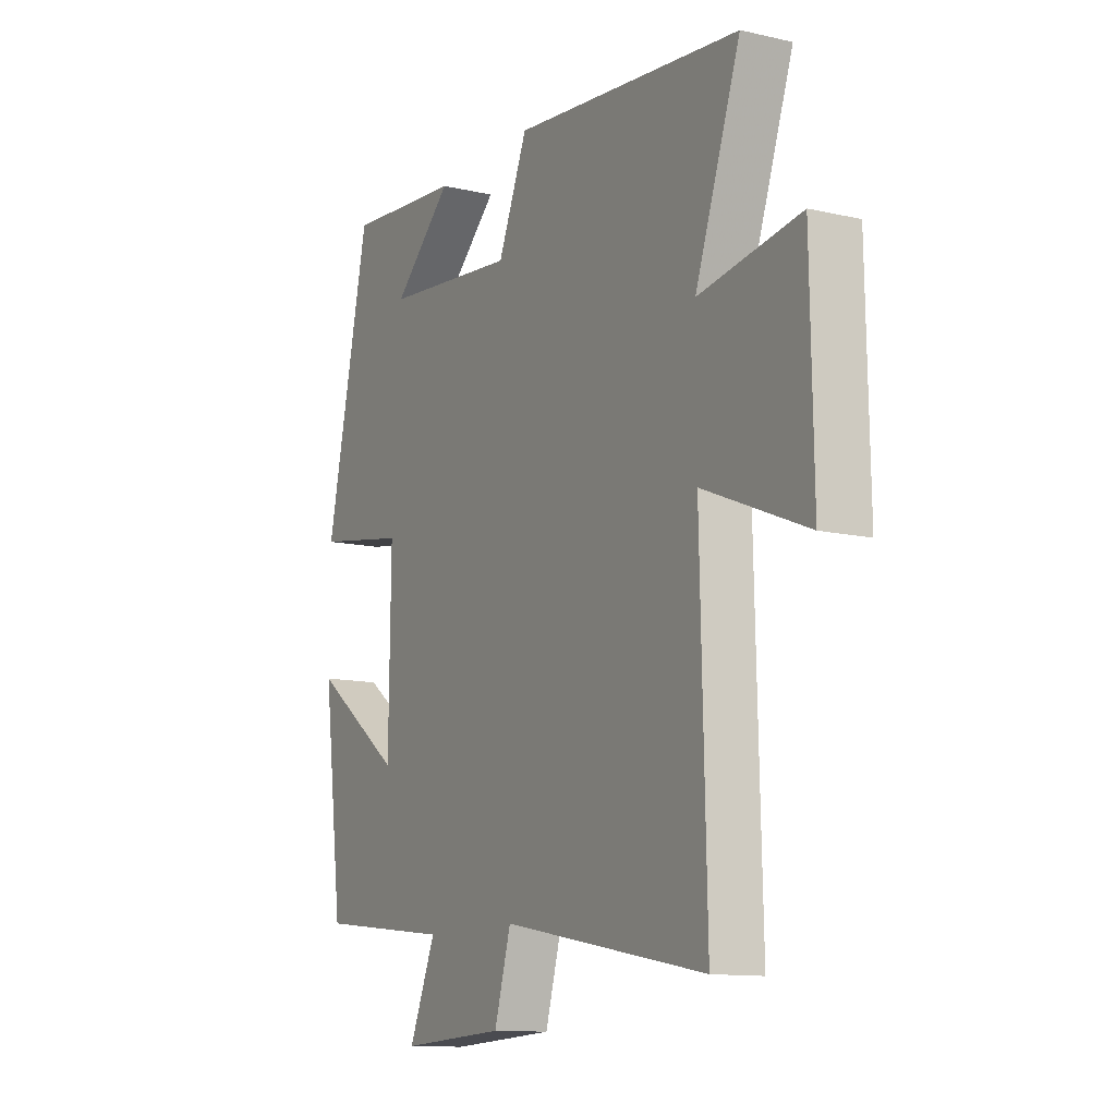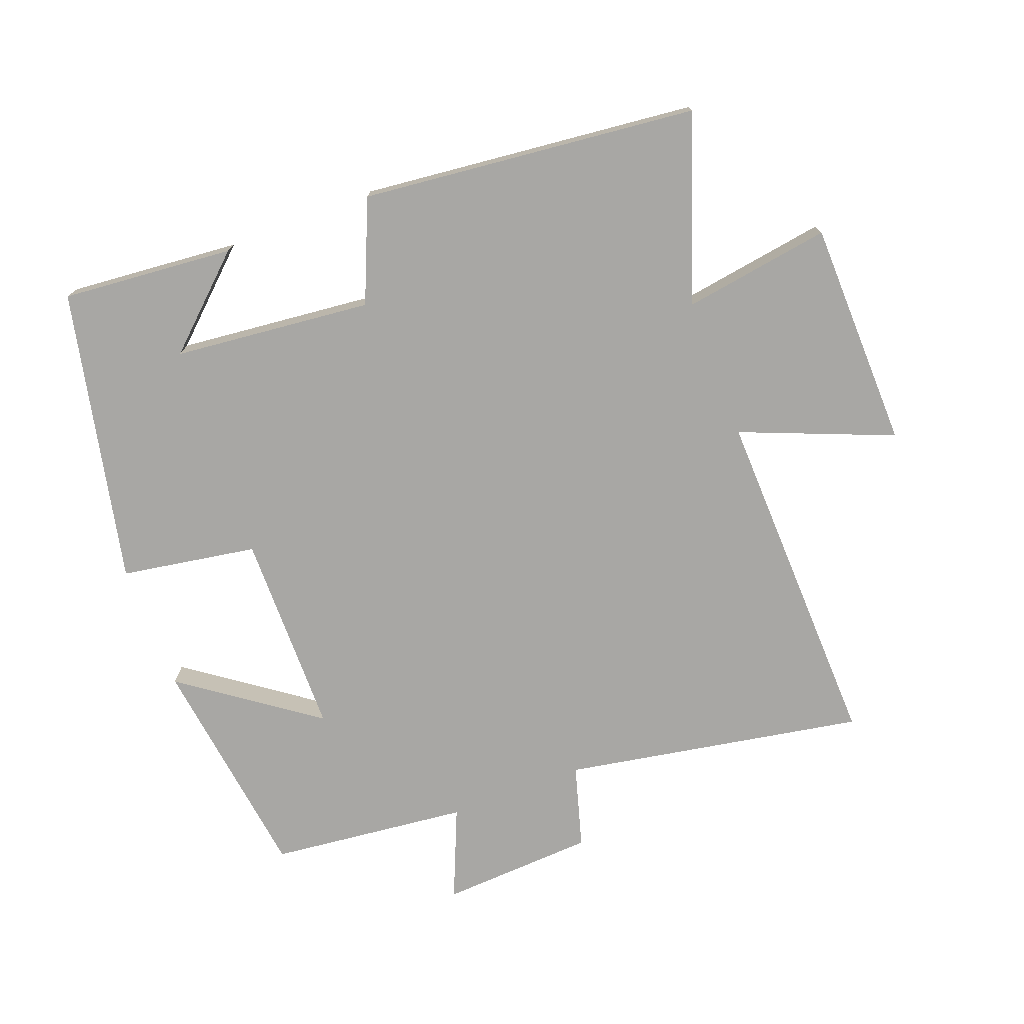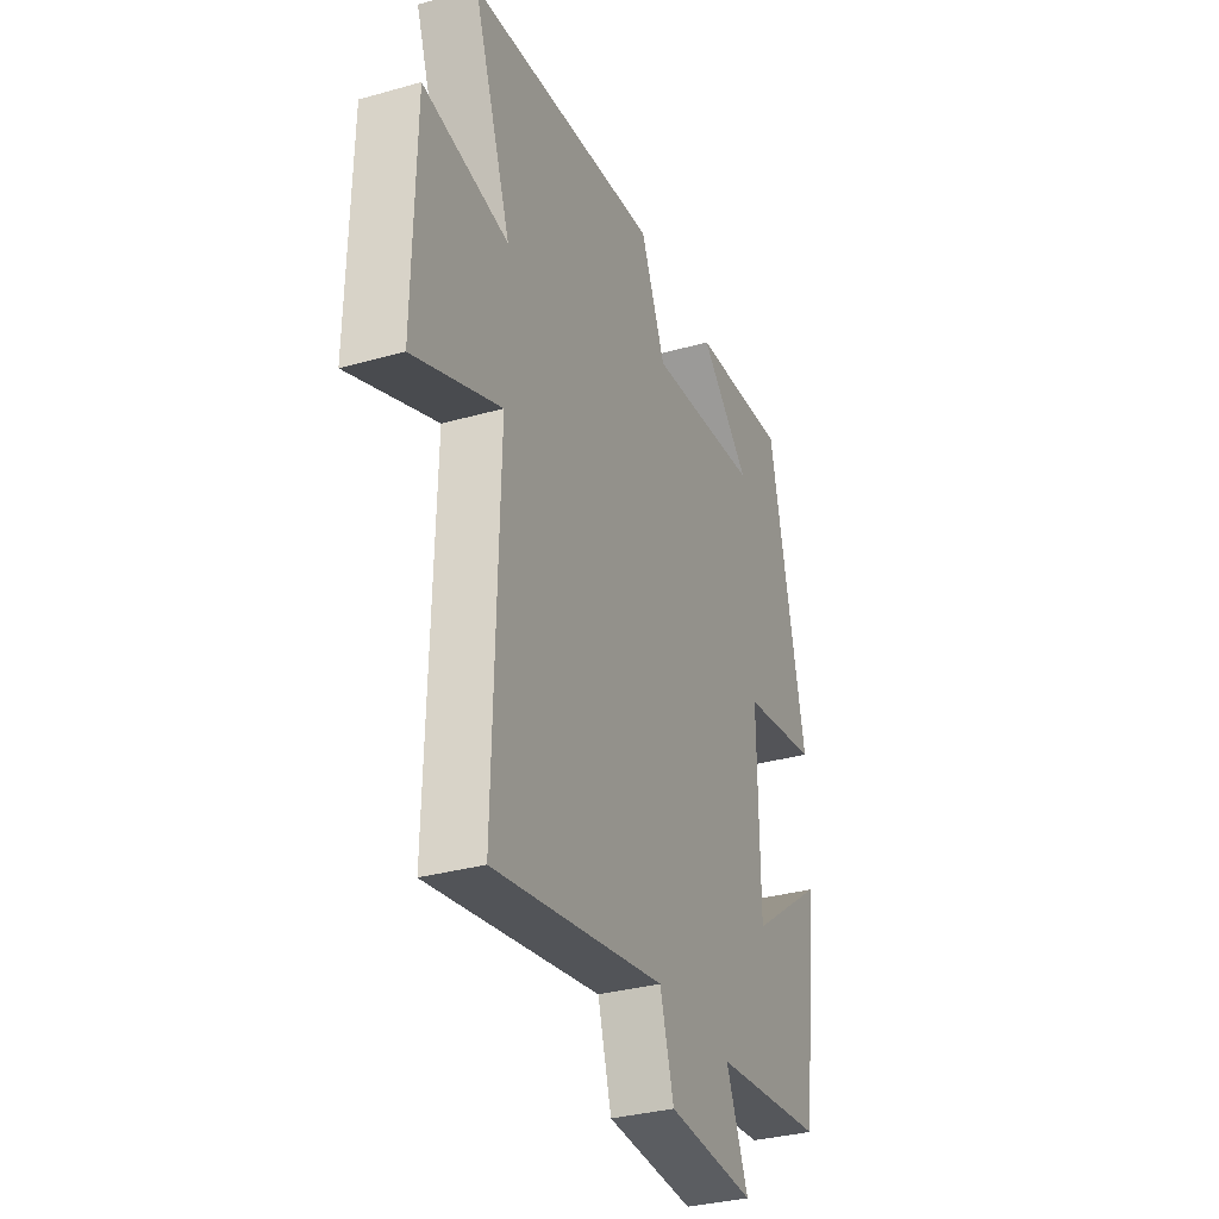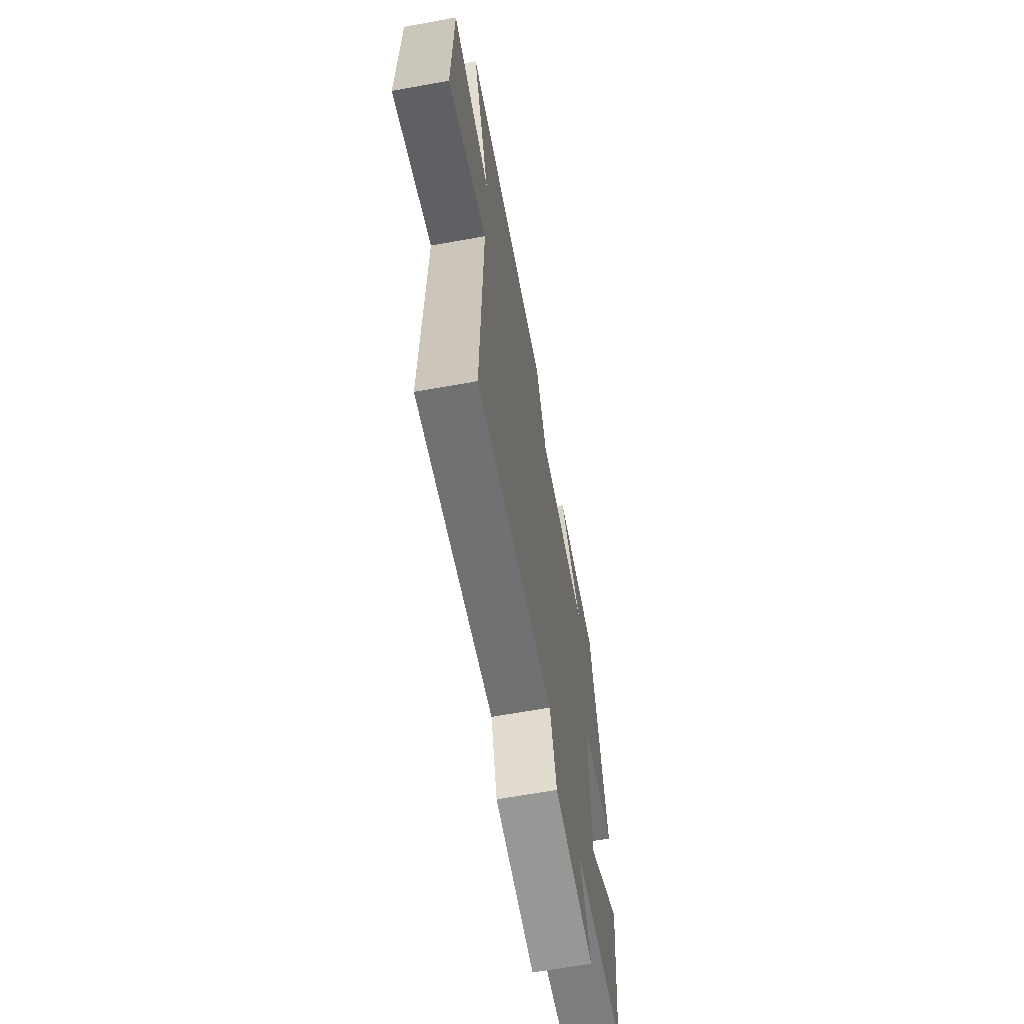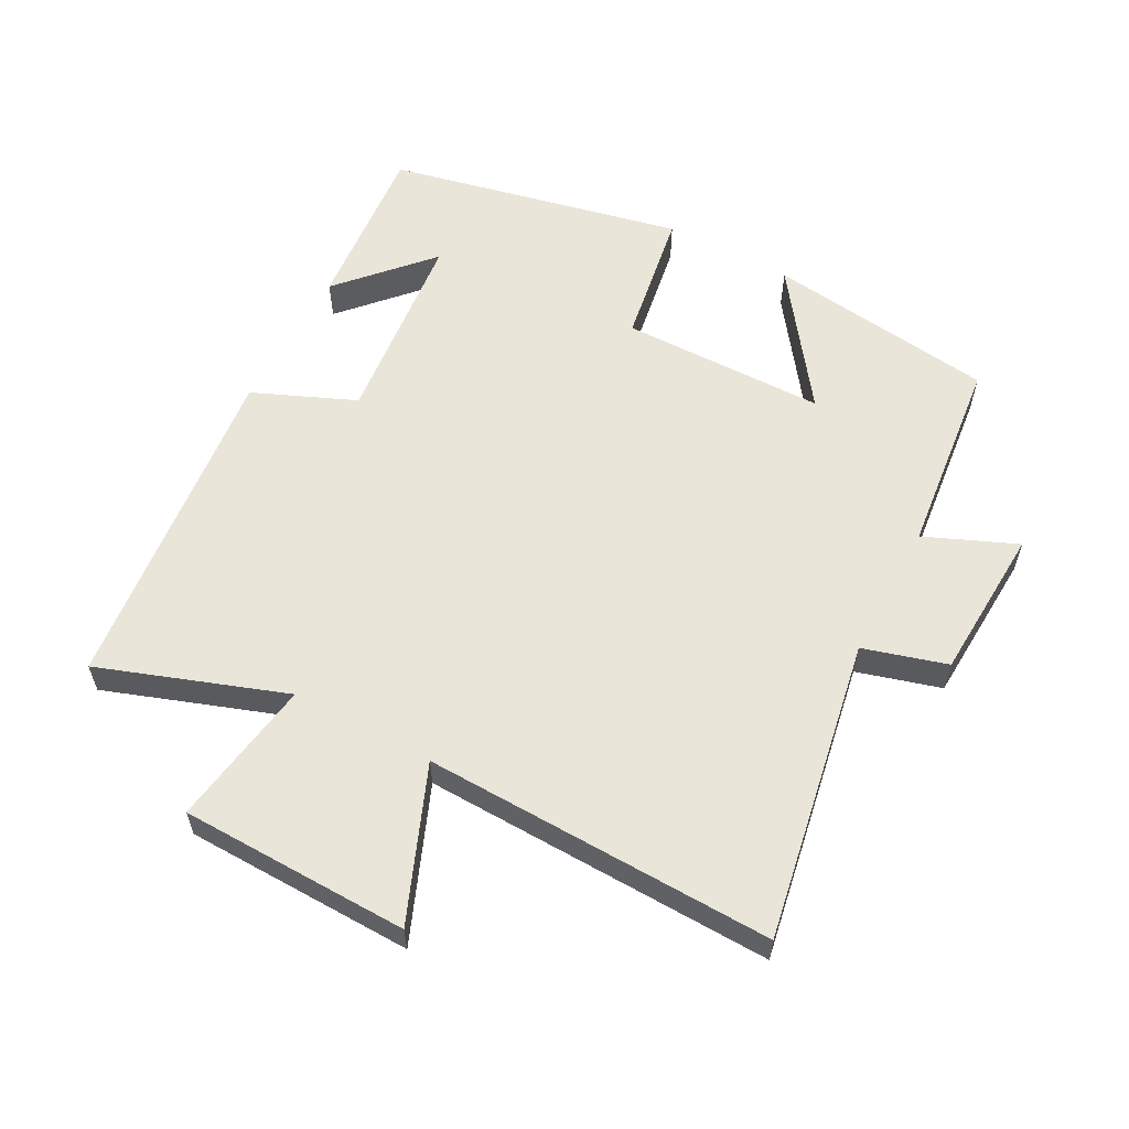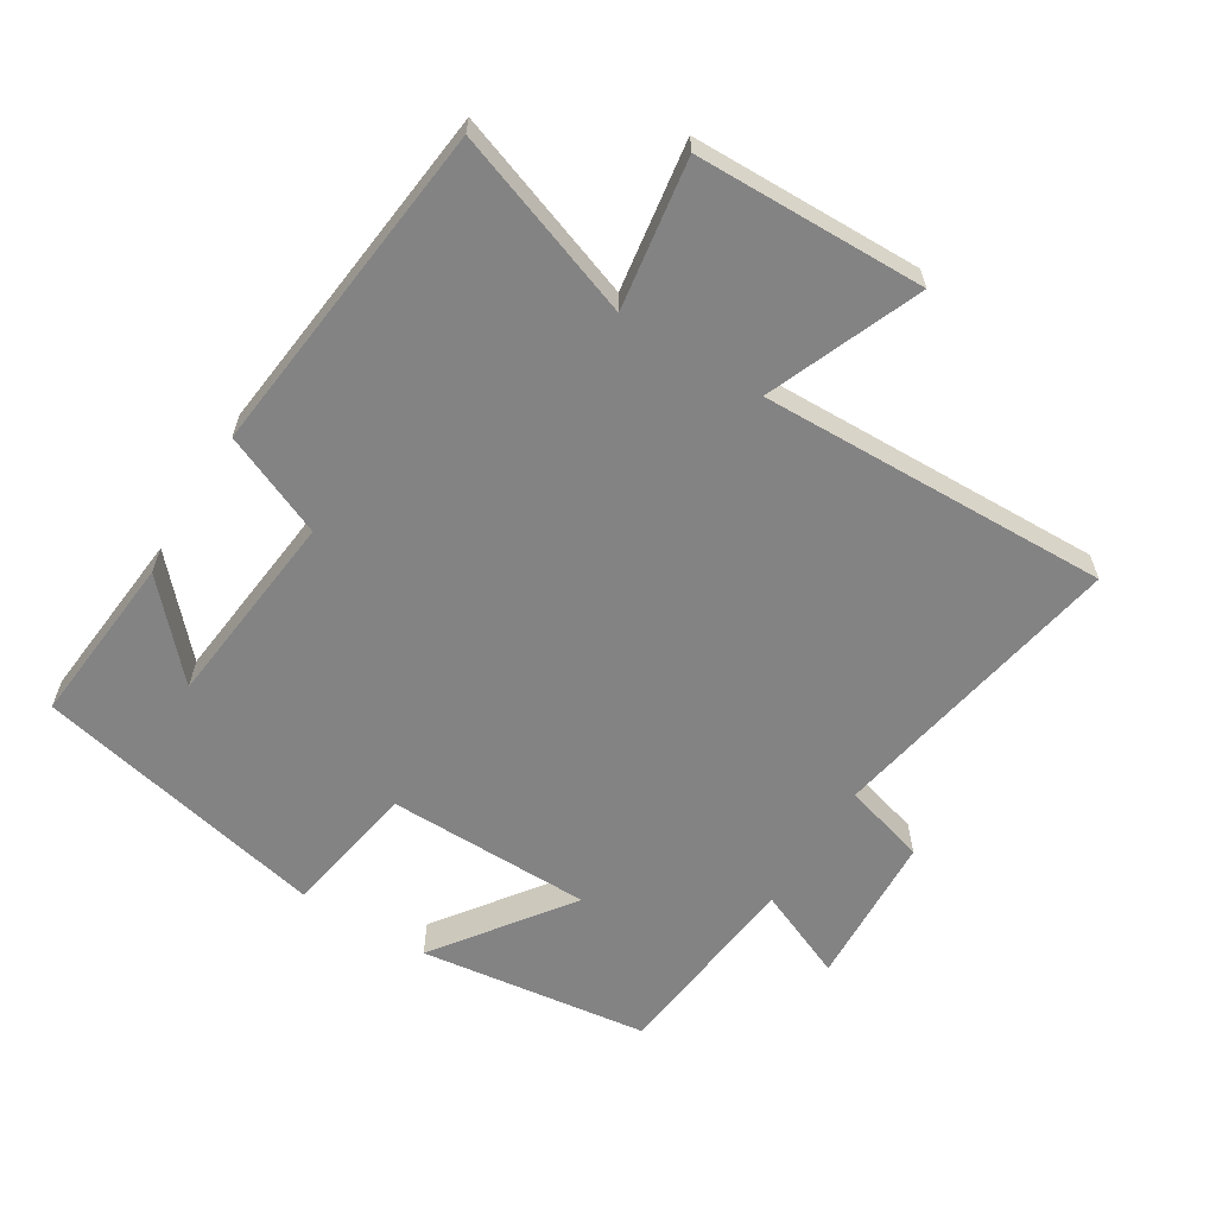
<metadata>
{"format":"obj","ext":"obj","renderer":"f3d","projection":"perspective","resolution":1024,"background":"white","views":[{"elev":-12.1,"azim":61.5,"up":"+Z"},{"elev":-74.6,"azim":21.0,"up":"+Y"},{"elev":-32.9,"azim":111.3,"up":"+Z"},{"elev":-65.2,"azim":100.3,"up":"+Z"},{"elev":58.6,"azim":118.3,"up":"+Y"},{"elev":-61.2,"azim":58.4,"up":"+Y"}]}
</metadata>
<code>
v 0.513 0.07 -0.583
v 0.058 0.07 -0.5
v 0.021 0.07 -0.626
v -0.213 0.07 -0.638
v -0.154 0.07 -0.5
v -0.455 0.07 -0.466
v -0.5 0.07 -0.119
v -0.298 0.07 -0.266
v -0.294 0.07 0.044
v -0.5 0.07 0.079
v -0.402 0.07 0.524
v -0.141 0.07 0.5
v -0.275 0.07 0.378
v 0.025 0.07 0.346
v 0.091 0.07 0.5
v 0.6 0.07 0.444
v 0.5 0.07 0.164
v 0.724 0.07 0.198
v 0.73 0.07 -0.148
v 0.5 0.07 -0.054
v 0.513 0 -0.583
v 0.058 0 -0.5
v 0.021 0 -0.626
v -0.213 0 -0.638
v -0.154 0 -0.5
v -0.455 0 -0.466
v -0.5 0 -0.119
v -0.298 0 -0.266
v -0.294 0 0.044
v -0.5 0 0.079
v -0.402 0 0.524
v -0.141 0 0.5
v -0.275 0 0.378
v 0.025 0 0.346
v 0.091 0 0.5
v 0.6 0 0.444
v 0.5 0 0.164
v 0.724 0 0.198
v 0.73 0 -0.148
v 0.5 0 -0.054
f 17 18 19 20
f 14 15 16 17
f 13 14 17 20
f 11 12 13
f 9 10 11 13
f 8 9 13 20
f 5 6 7 8
f 5 8 20
f 2 3 4 5
f 2 5 20
f 1 2 20
f 40 39 38 37
f 37 36 35 34
f 40 37 34 33
f 33 32 31
f 33 31 30 29
f 40 33 29 28
f 28 27 26 25
f 40 28 25
f 25 24 23 22
f 40 25 22
f 40 22 21
f 1 21 22 2
f 2 22 23 3
f 3 23 24 4
f 4 24 25 5
f 5 25 26 6
f 6 26 27 7
f 7 27 28 8
f 8 28 29 9
f 9 29 30 10
f 10 30 31 11
f 11 31 32 12
f 12 32 33 13
f 13 33 34 14
f 14 34 35 15
f 15 35 36 16
f 16 36 37 17
f 17 37 38 18
f 18 38 39 19
f 19 39 40 20
f 20 40 21 1

</code>
